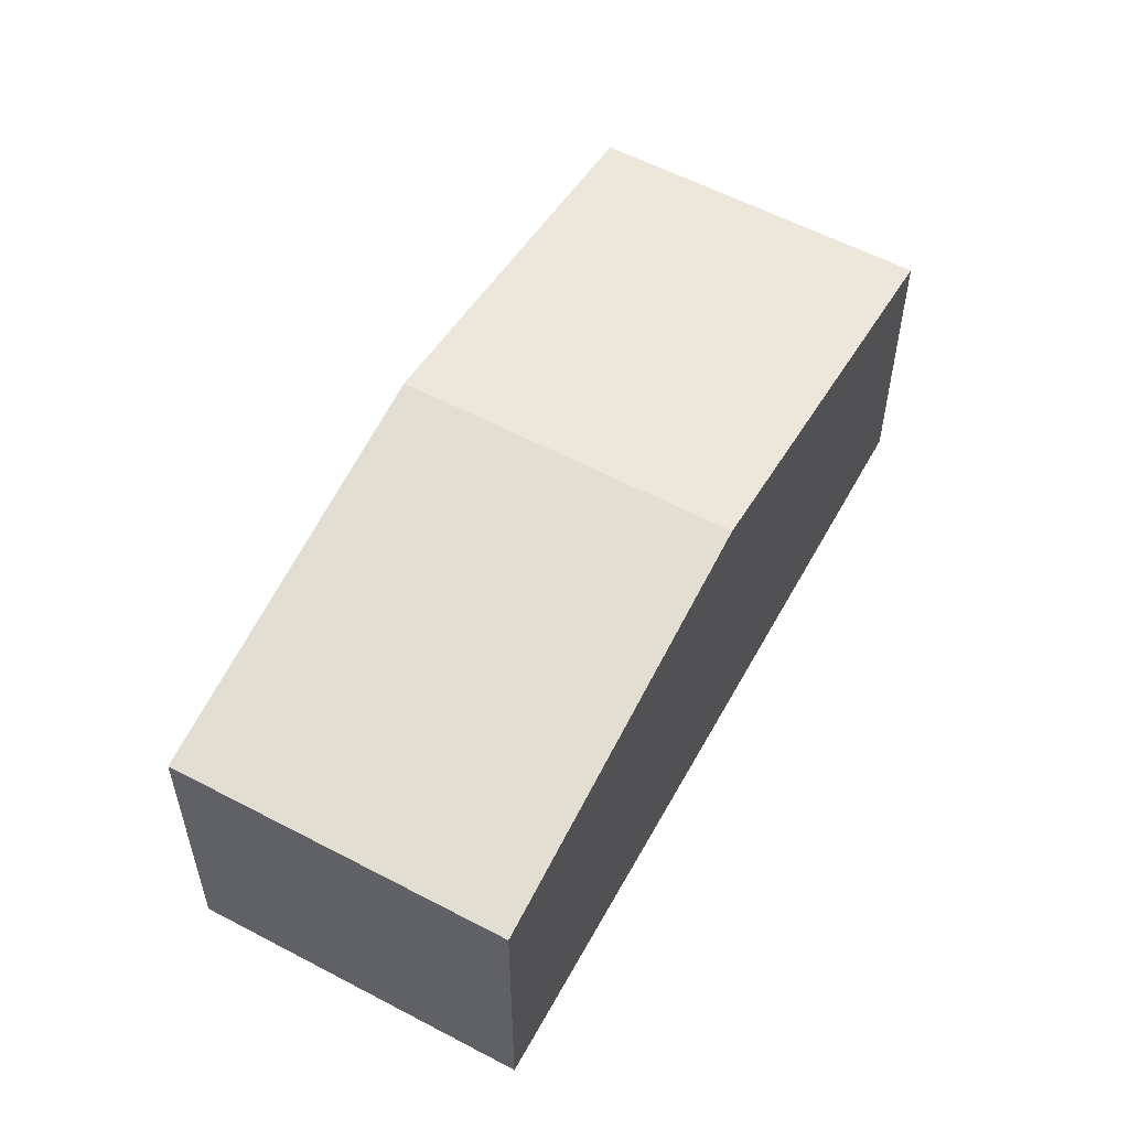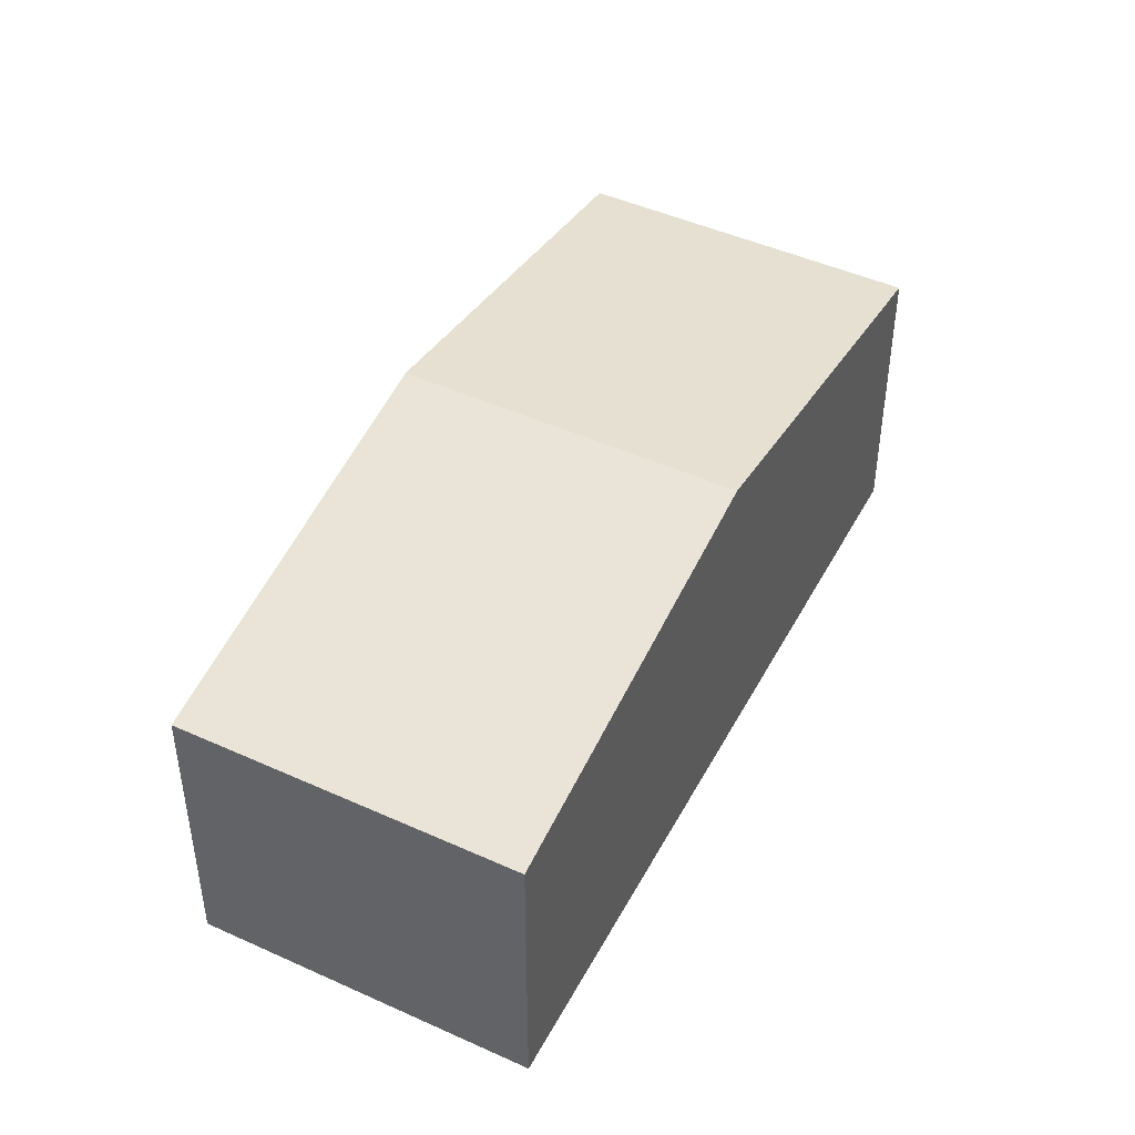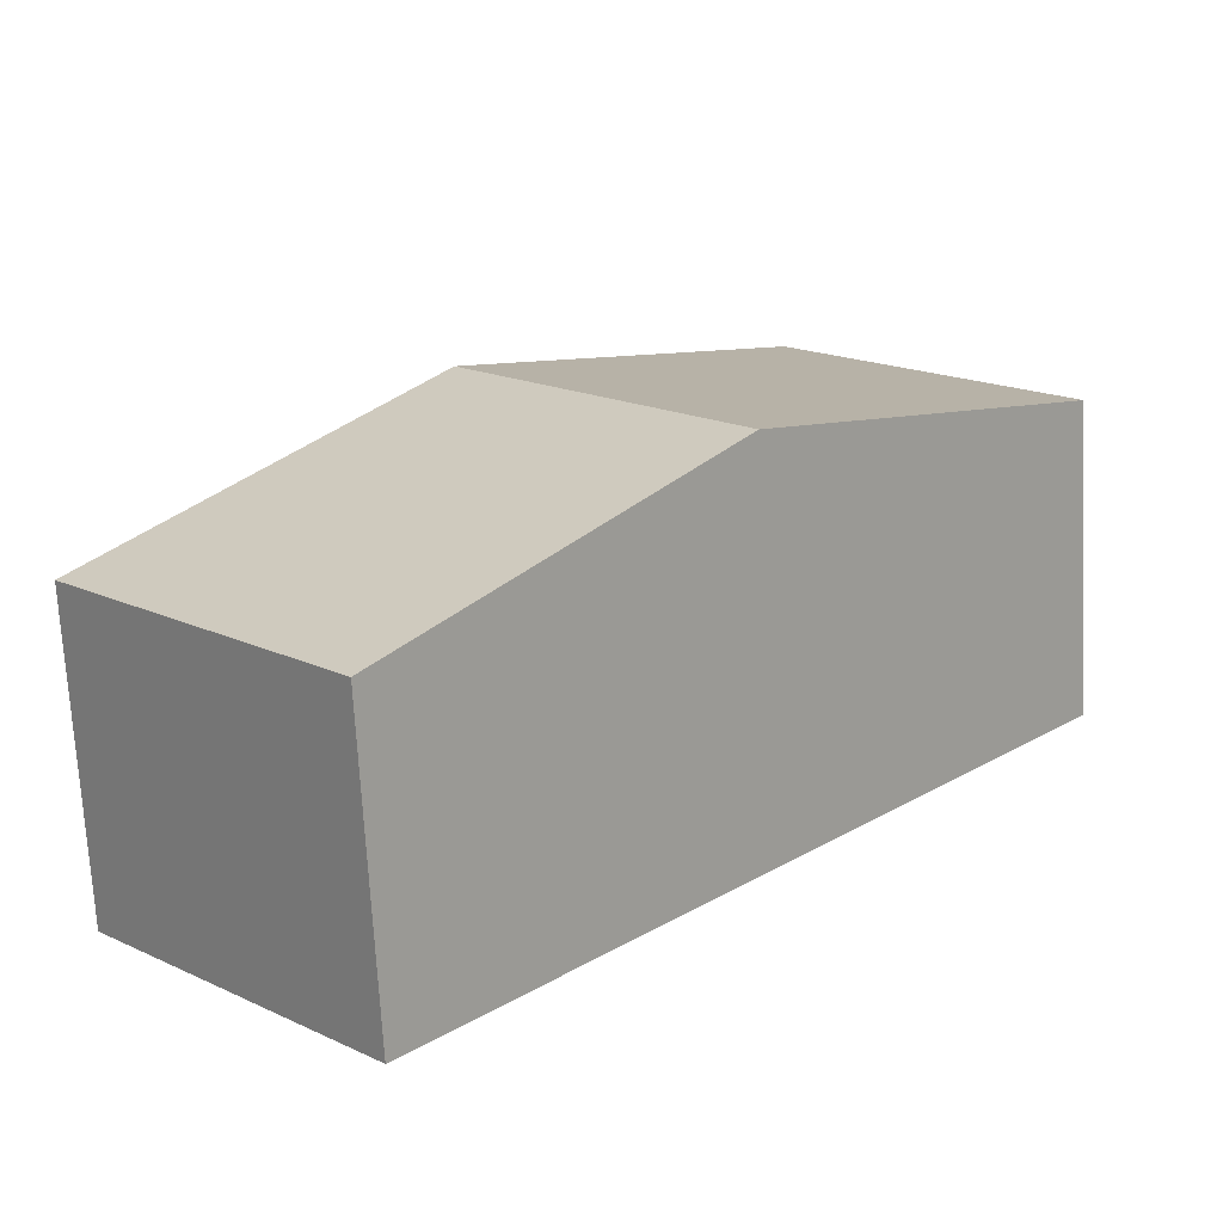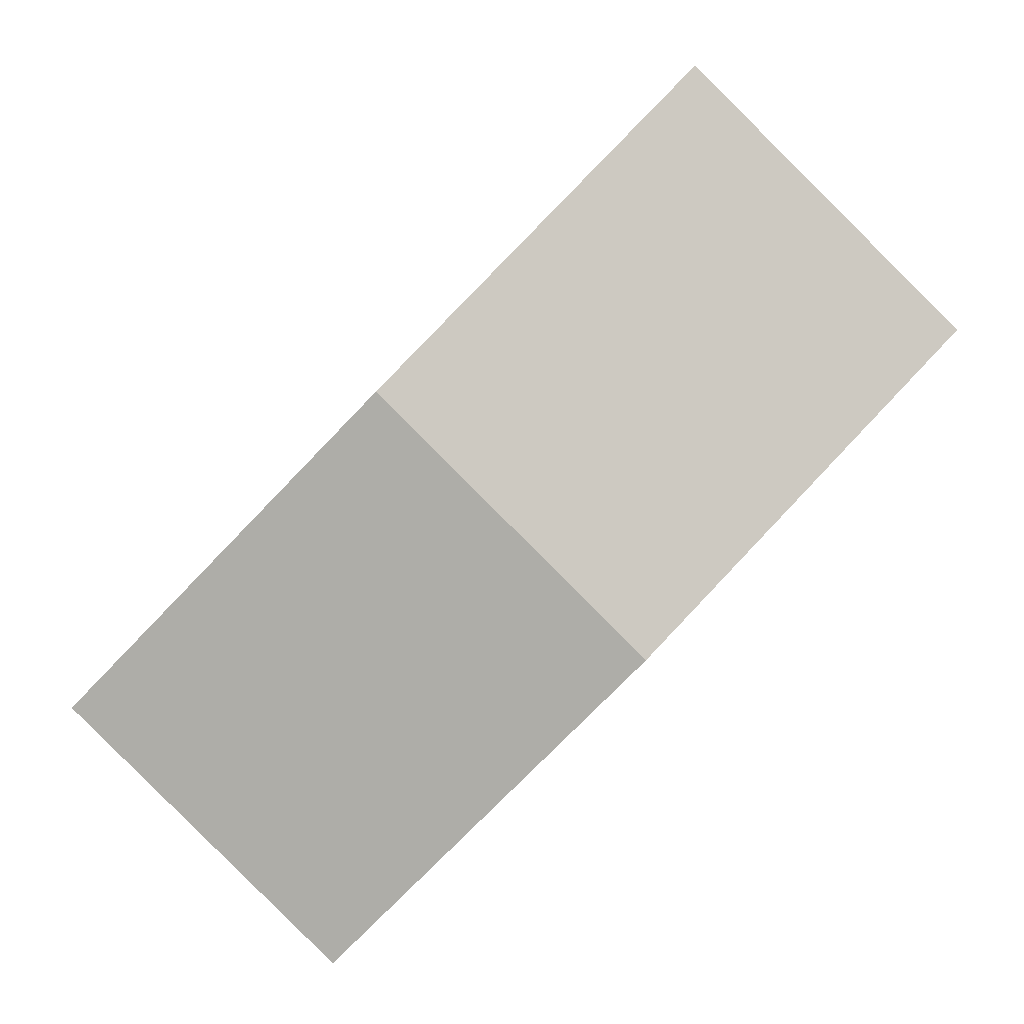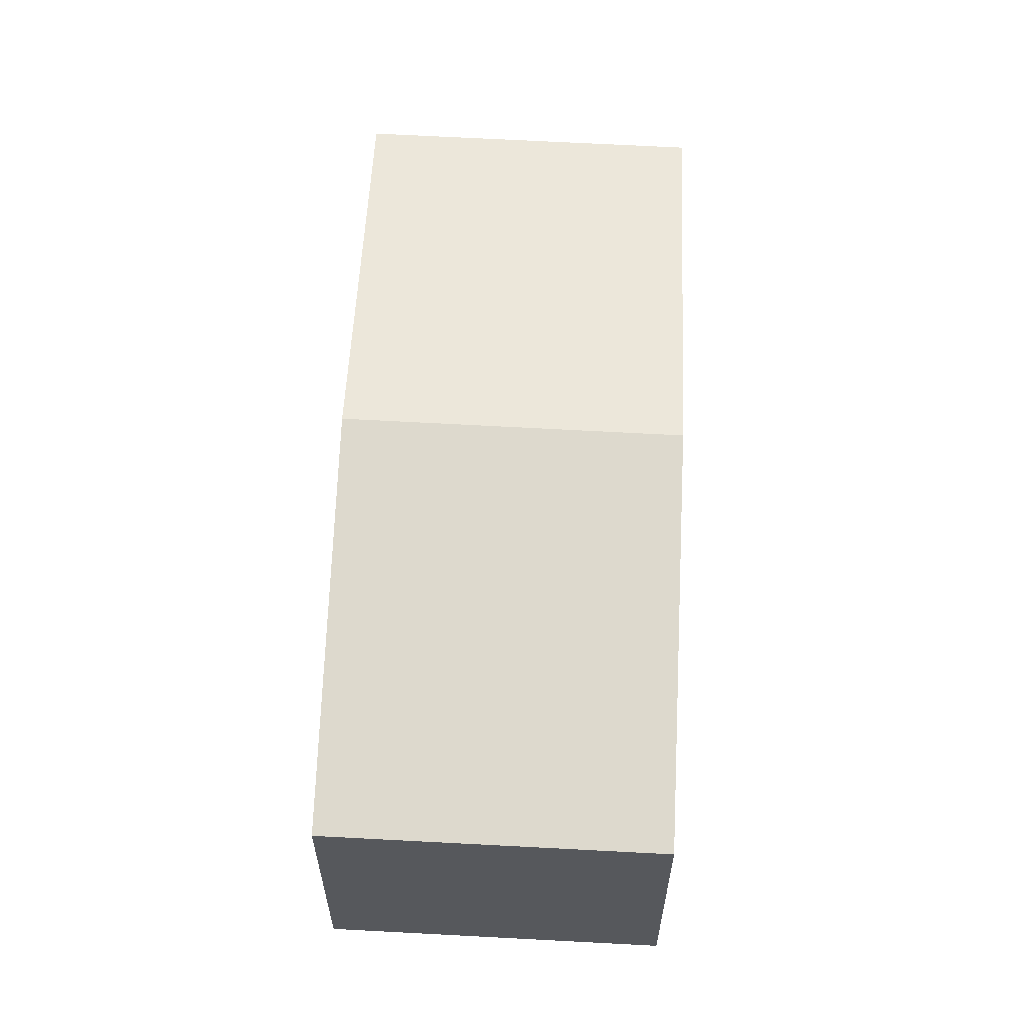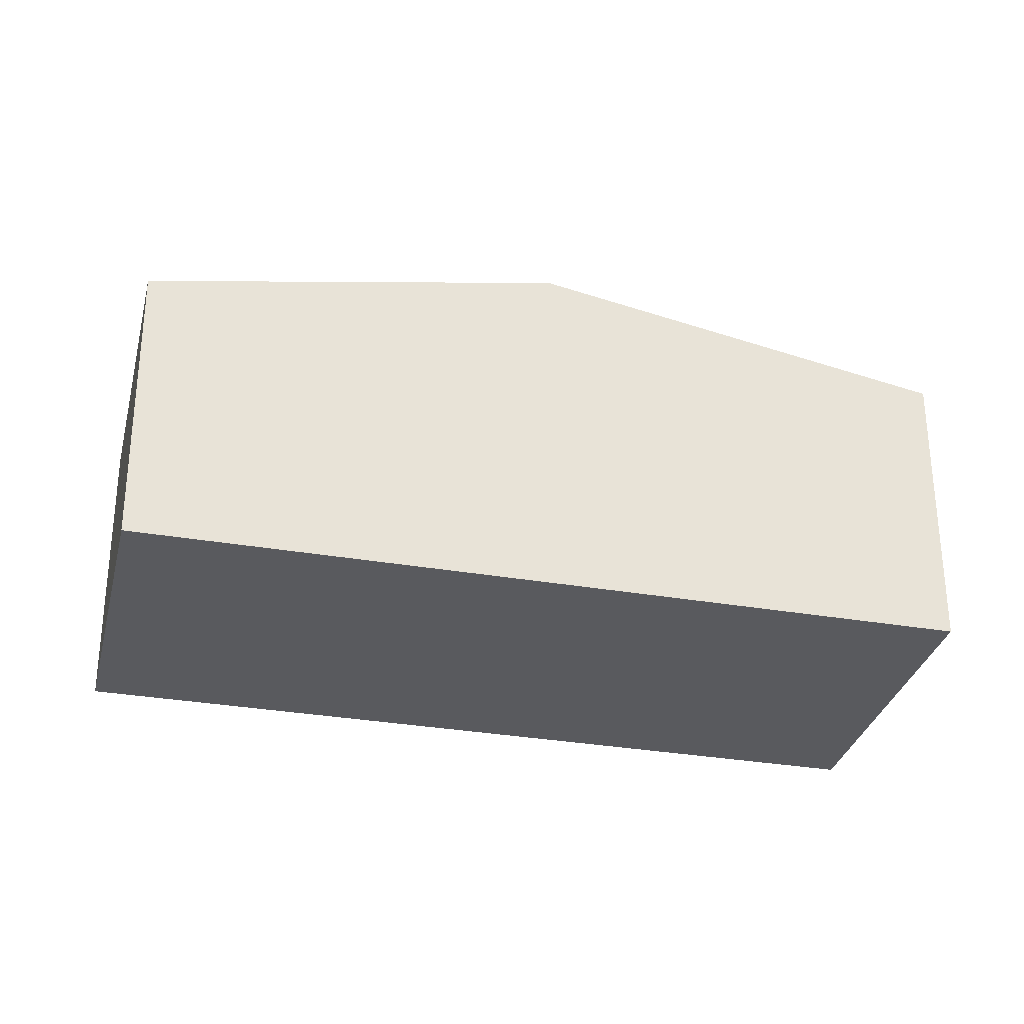
<metadata>
{"format":"obj","ext":"obj","renderer":"f3d","projection":"perspective","resolution":1024,"background":"white","views":[{"elev":56.7,"azim":-15.9,"up":"+Y"},{"elev":46.2,"azim":162.5,"up":"+Y"},{"elev":-70.8,"azim":-176.9,"up":"+Z"},{"elev":4.2,"azim":-179.9,"up":"+Z"},{"elev":61.9,"azim":-41.7,"up":"+Y"},{"elev":-31.2,"azim":-148.2,"up":"+Y"}]}
</metadata>
<code>
v  5.262 6.58 -5.399
v  14.92 5.258 -6.391
v  10.52 5.258 -10.79
v  9.666 6.58 -1
v  0 5.256 3.218e-16
v  4.415 5.26 4.384
v  4.415 -2.684e-16 4.384
v  0 0 0
v  9.666 6.123e-17 -1
v  14.92 3.913e-16 -6.391
v  10.52 6.608e-16 -10.79
v  5.262 3.306e-16 -5.399
g defaultobject
f 1 2 3
f 2 1 4
f 5 4 1
f 4 5 6
f 5 7 6
f 7 5 8
f 7 4 6
f 4 7 9
f 4 9 2
f 2 9 10
f 10 3 2
f 3 10 11
f 1 8 5
f 8 1 12
f 12 1 3
f 12 3 11
f 8 9 7
f 9 8 12
f 9 12 10
f 10 12 11

</code>
